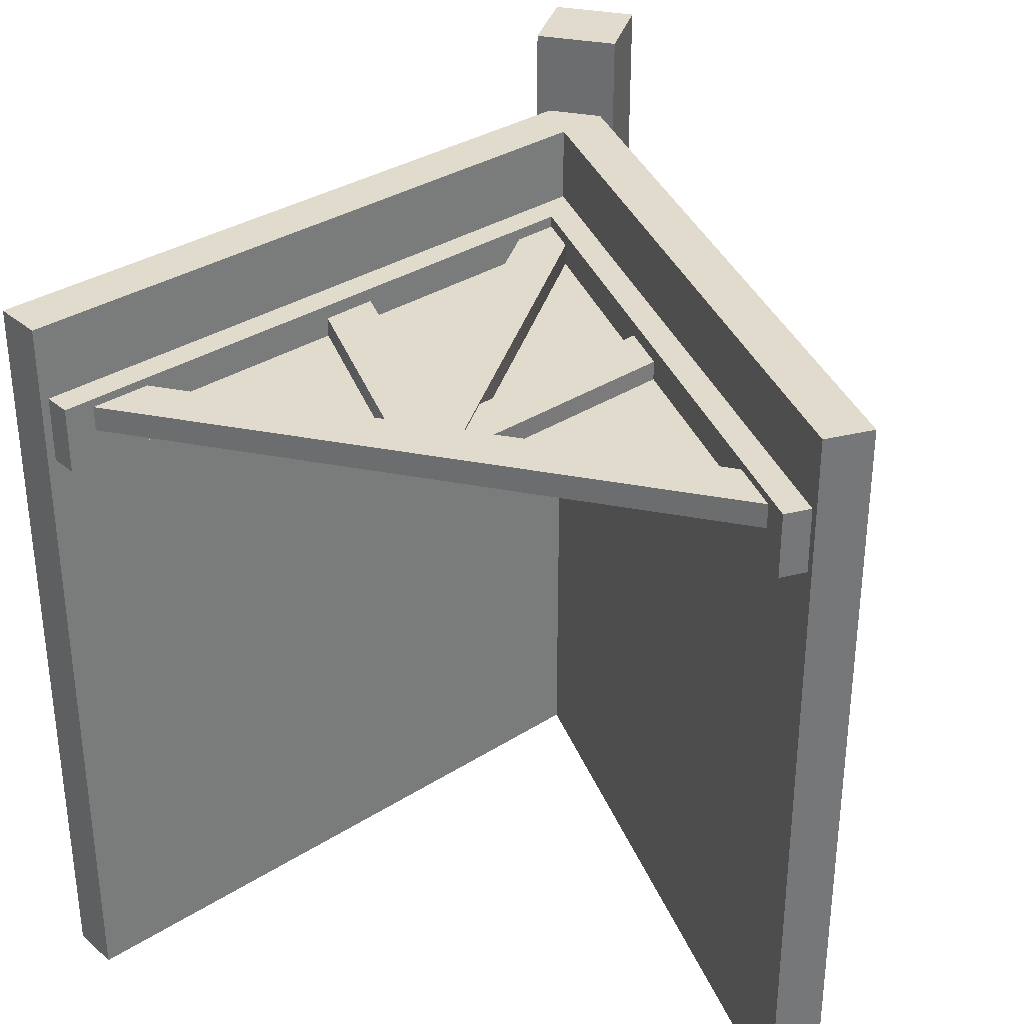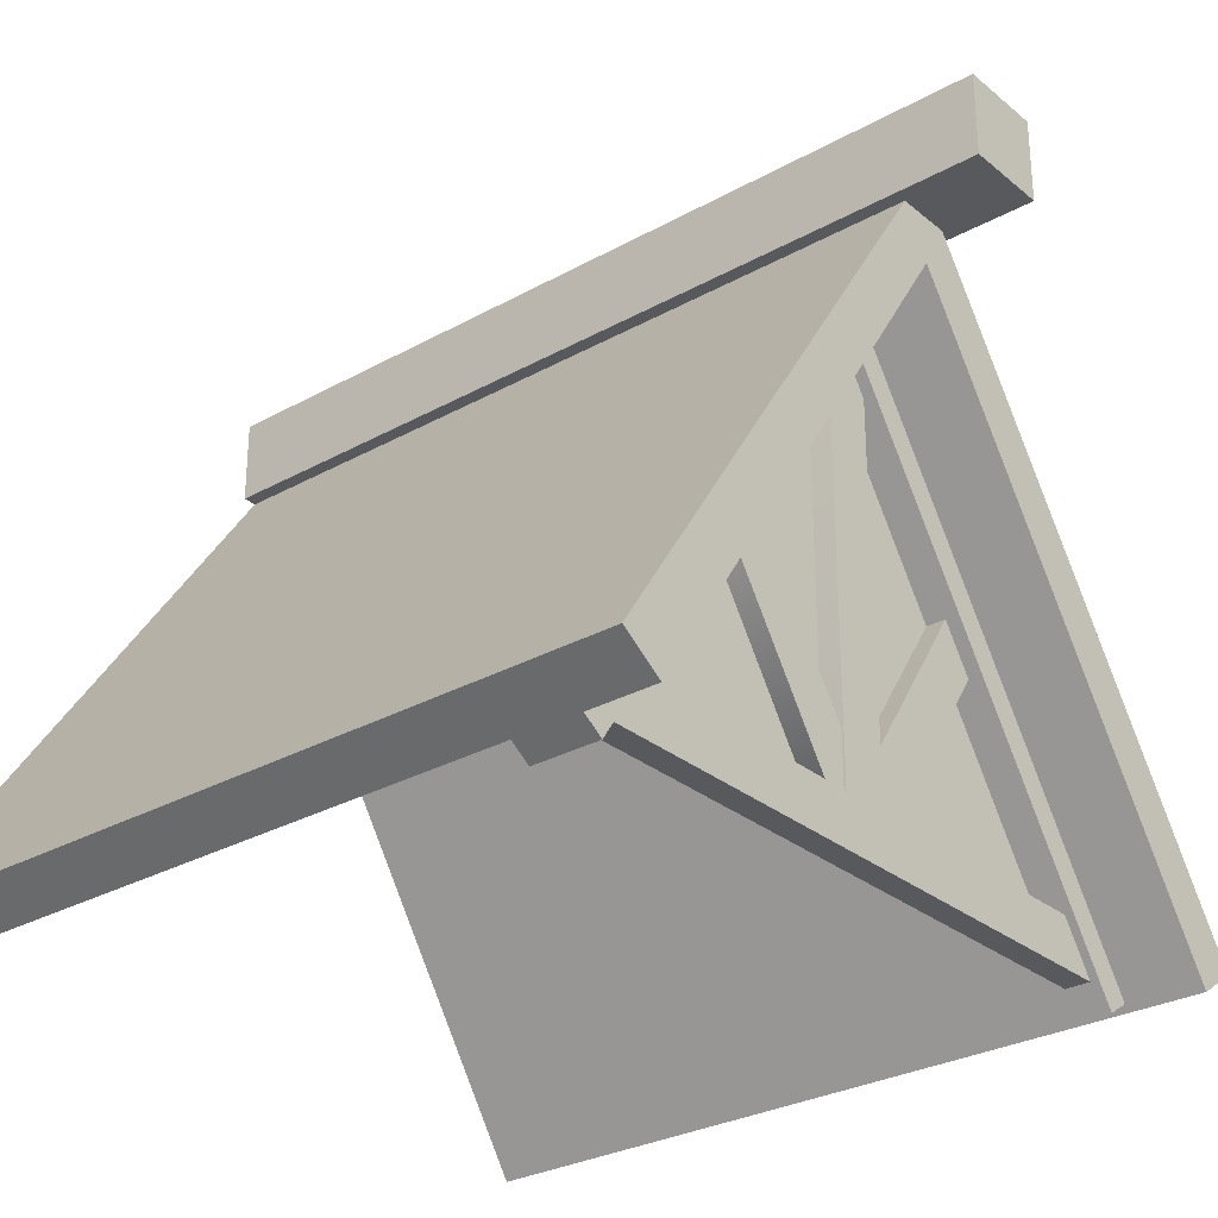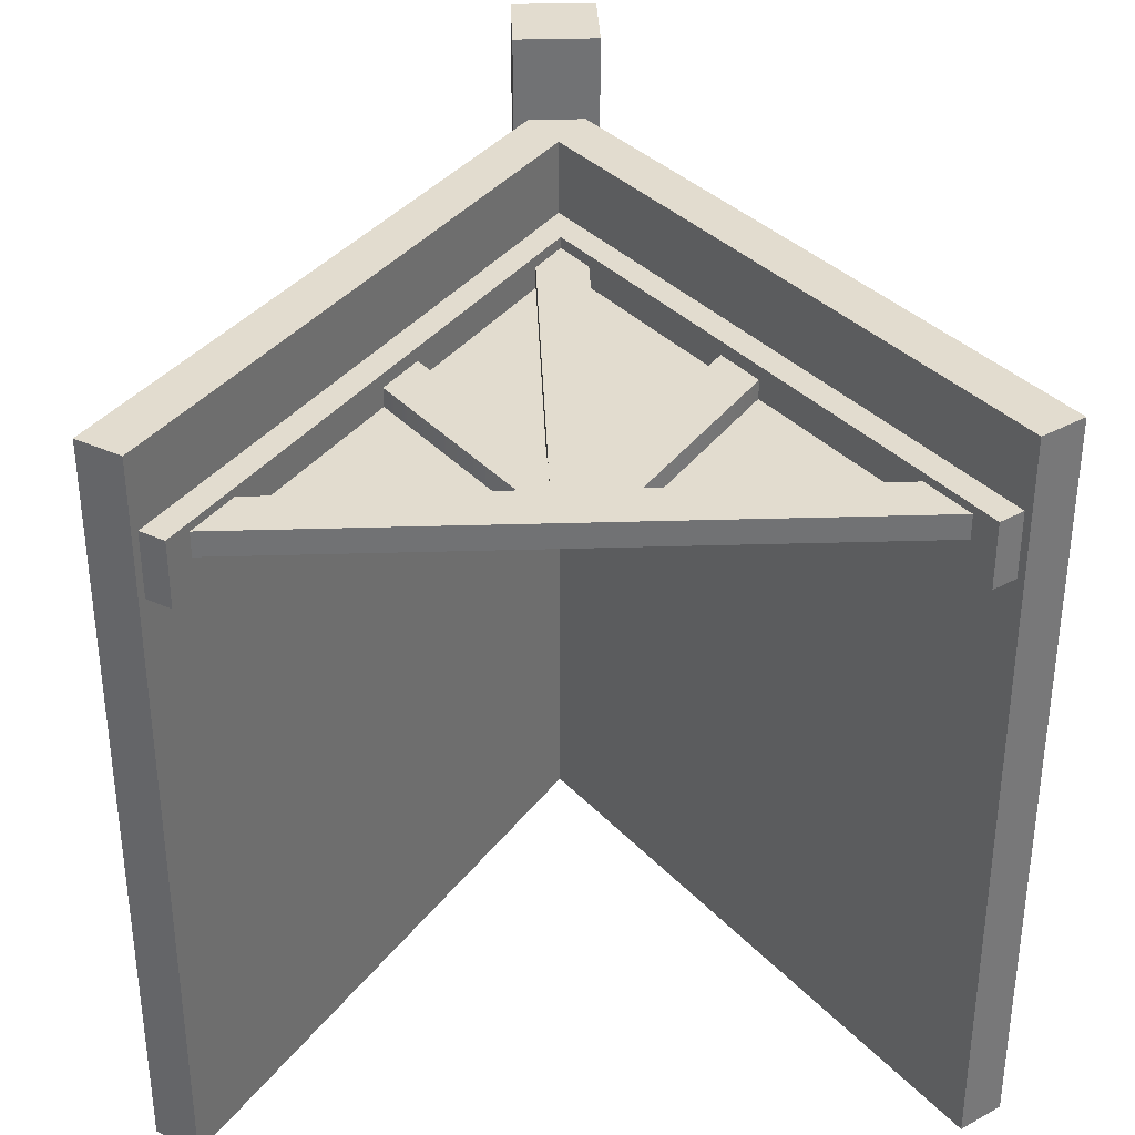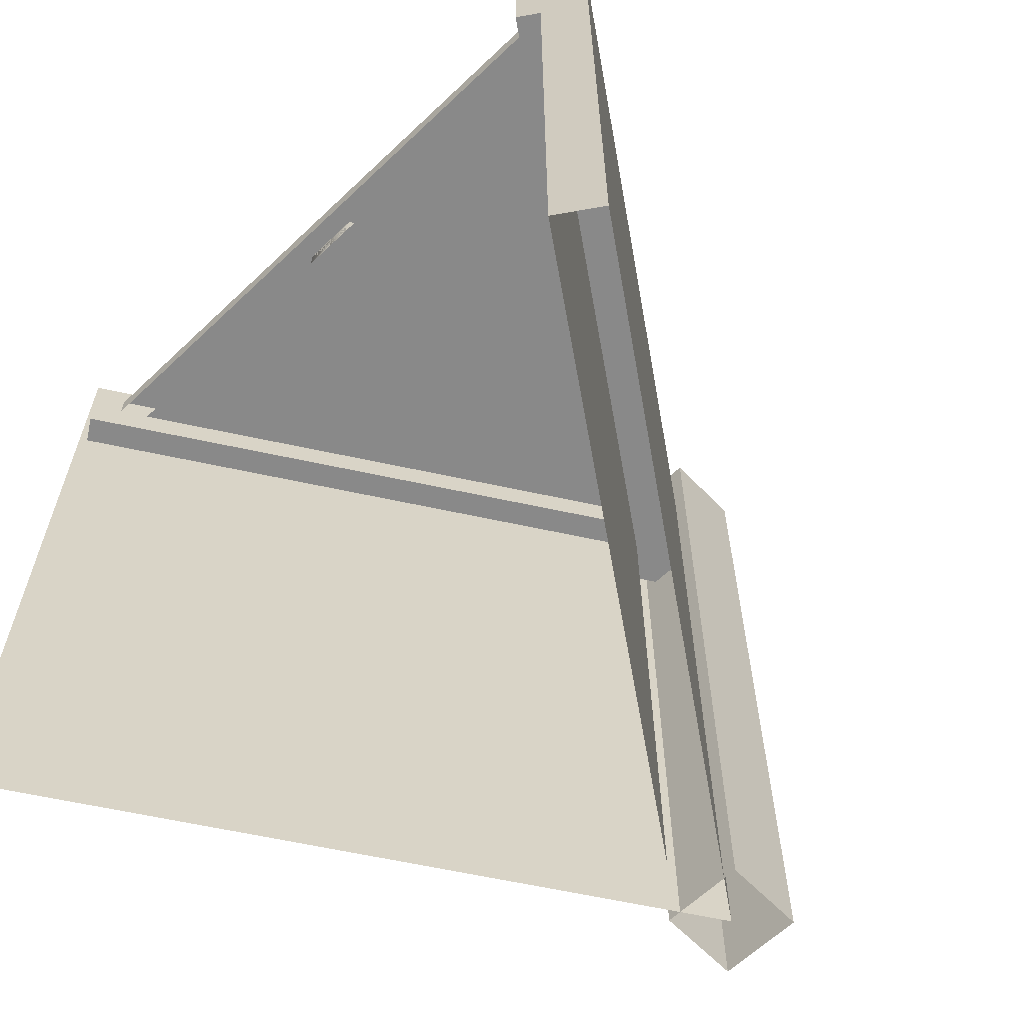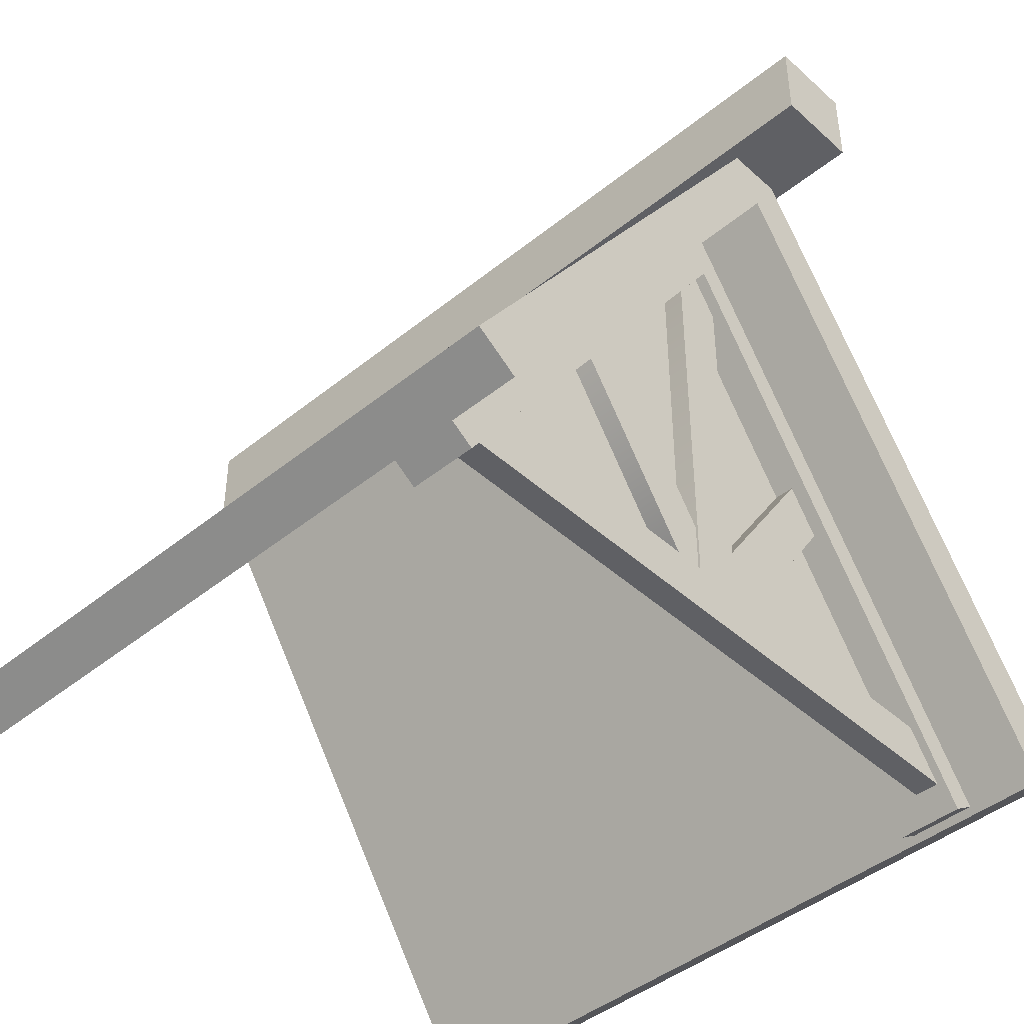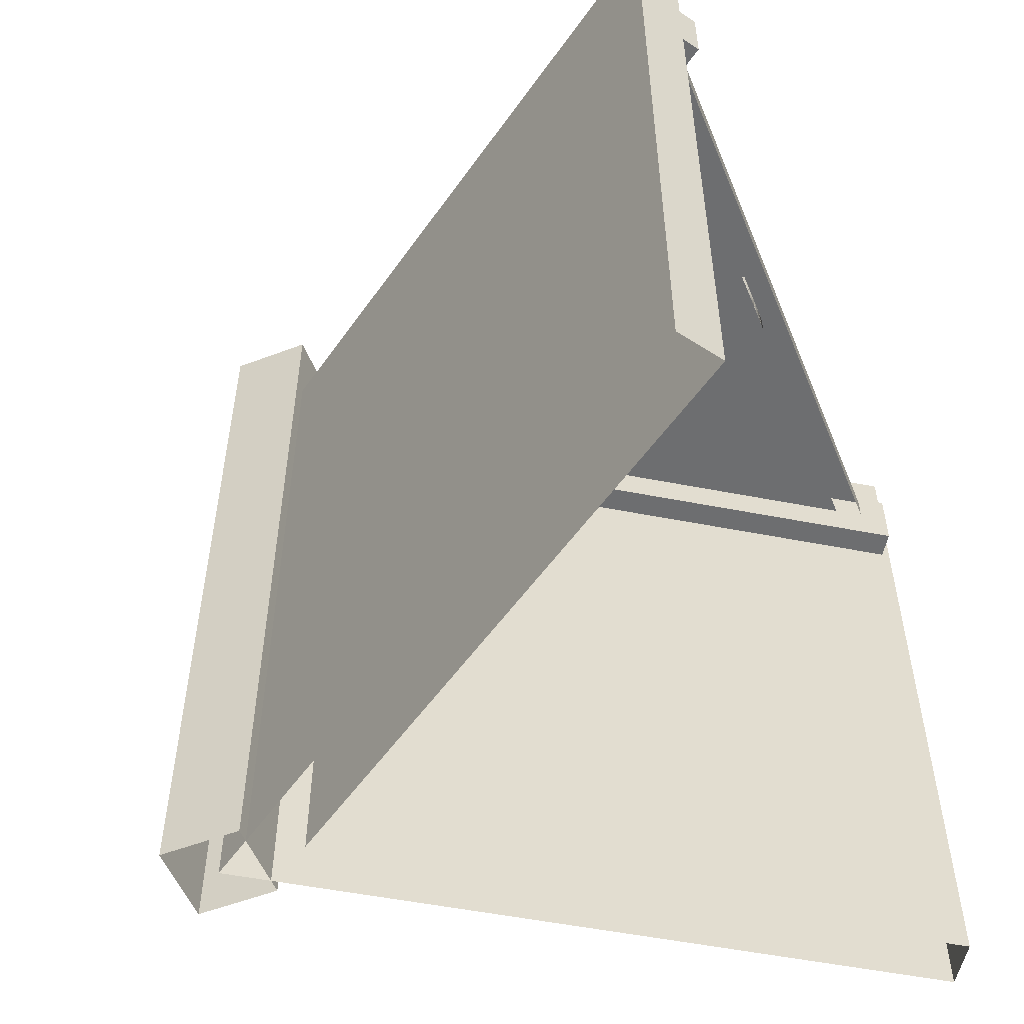
<metadata>
{"format":"obj","ext":"obj","renderer":"f3d","projection":"perspective","resolution":1024,"background":"white","views":[{"elev":33.3,"azim":15.1,"up":"+Z"},{"elev":-29.0,"azim":-50.3,"up":"+Y"},{"elev":34.7,"azim":-2.3,"up":"+Z"},{"elev":-63.0,"azim":43.9,"up":"+Z"},{"elev":-44.0,"azim":-46.5,"up":"+Y"},{"elev":-54.3,"azim":-68.0,"up":"+Z"}]}
</metadata>
<code>
g
v 0.25 3.291 5.15
v -0.25 3.291 5.15
v 0.25 3.791 5.15
v -0.25 3.791 5.15
v 0.15 2.775 4.13
v 0.15 0 4.13
v -1.592e-17 0 4.13
v -0.15 0 4.13
v -0.15 2.775 4.13
v -1.592e-17 3 4.13
v 0.9099 1.635 4.117
v 1.09 1.365 4.117
v 0.1803 0 4.117
v -1.433e-17 0 4.117
v -0.1248 0.08321 4.117
v -0.9099 1.635 4.117
v -1.09 1.365 4.117
v -0.1803 0 4.117
v 0.1248 0.08321 4.117
v -2 -0.15 4.15
v 2 -0.15 4.15
v -2 0 4.15
v -1.9 0.15 4.15
v 1.9 0.15 4.15
v 2 0 4.15
v -0.15 0 4
v -0.15 2.775 4
v 0.15 2.775 4
v 0.15 0 4
v 5.718e-25 0 4
v 5.718e-25 3 4
v 0.9099 1.635 4
v -0.1248 0.08321 4
v 0.1803 0 4
v 1.09 1.365 4
v 5.876e-25 0 4
v -0.9099 1.635 4
v 0.1248 0.08321 4
v -0.1803 0 4
v -1.09 1.365 4
v -1.383e-24 0 4
v -2 -0.15 4
v 2 -0.15 4
v -1.9 0.15 4
v 1.9 0.15 4
v -2 0 4
v 2 0 4
v -2 -0.3 3.8
v 0 2.7 3.8
v 2 -0.3 3.8
v -2 -0.3 4.2
v 0 2.7 4.2
v 2 -0.3 4.2
v -2.333 -0.07812 3.8
v 0 3.421 3.8
v 0 3.421 4.2
v -2.333 -0.07812 4.2
v 2.333 -0.07812 3.8
v 2.333 -0.07812 4.2
v -2 0 4.65
v 0 3 4.65
v 2 0 4.65
v 0 3.541 4.65
v -2.25 0.1664 4.65
v 2.25 0.1664 4.65
v 2.166 -0.2496 4.65
v 2.416 -0.08321 4.65
v -2.166 -0.2496 4.65
v -2.416 -0.08321 4.65
v 2 0 4
v 0 3 4
v -2 0 4
v 0 0 4
v 0.25 3.291 0
v 0.25 3.791 0
v -0.25 3.291 0
v -0.25 3.791 0
v -2 0 0
v 0 3 0
v 2 0 0
v -2.25 0.1664 0
v 0 3.541 0
v 2.25 0.1664 0
v 2.166 -0.2496 0
v 2.416 -0.08321 0
v -2.166 -0.2496 0
v -2.416 -0.08321 0
g woodBits
f 1 74 75 3
f 2 1 3 4
f 1 2 76 74
f 7 10 9 8
f 29 6 7 30
f 30 7 8 26
f 10 31 27 9
f 31 10 5 28
f 13 15 14
f 11 32 33 15
f 13 34 35 12
f 14 15 33 36
f 34 13 14 36
f 14 17 18
f 16 19 38 37
f 18 17 40 39
f 14 41 38 19
f 40 17 16 37
f 23 21 25 24
f 25 47 45 24
f 20 21 23 22
f 16 17 14 19
f 11 15 13 12
f 5 10 7 6
f 26 8 9 27
f 28 5 6 29
f 35 32 11 12
f 39 41 14 18
f 42 43 21 20
f 44 23 24 45
f 23 44 46 22
f 22 46 42 20
f 43 47 25 21
f 48 49 52 51
f 49 50 53 52
f 54 57 56 55
f 55 56 59 58
f 48 54 55 49
f 49 55 58 50
f 50 58 59 53
f 53 59 56 52
f 52 56 57 51
f 51 57 54 48
f 76 2 4 77
f 75 77 4 3
g roofBits
f 82 63 65 83
f 62 65 63 61
f 61 63 64 60
f 68 69 87 86
f 62 66 67 65
f 65 67 85 83
f 60 68 86 78
f 64 69 68 60
f 78 79 61 60
f 79 80 62 61
f 81 64 63 82
f 84 85 67 66
f 80 84 66 62
f 81 87 69 64
g wallBits
f 73 71 72
f 70 71 73

</code>
